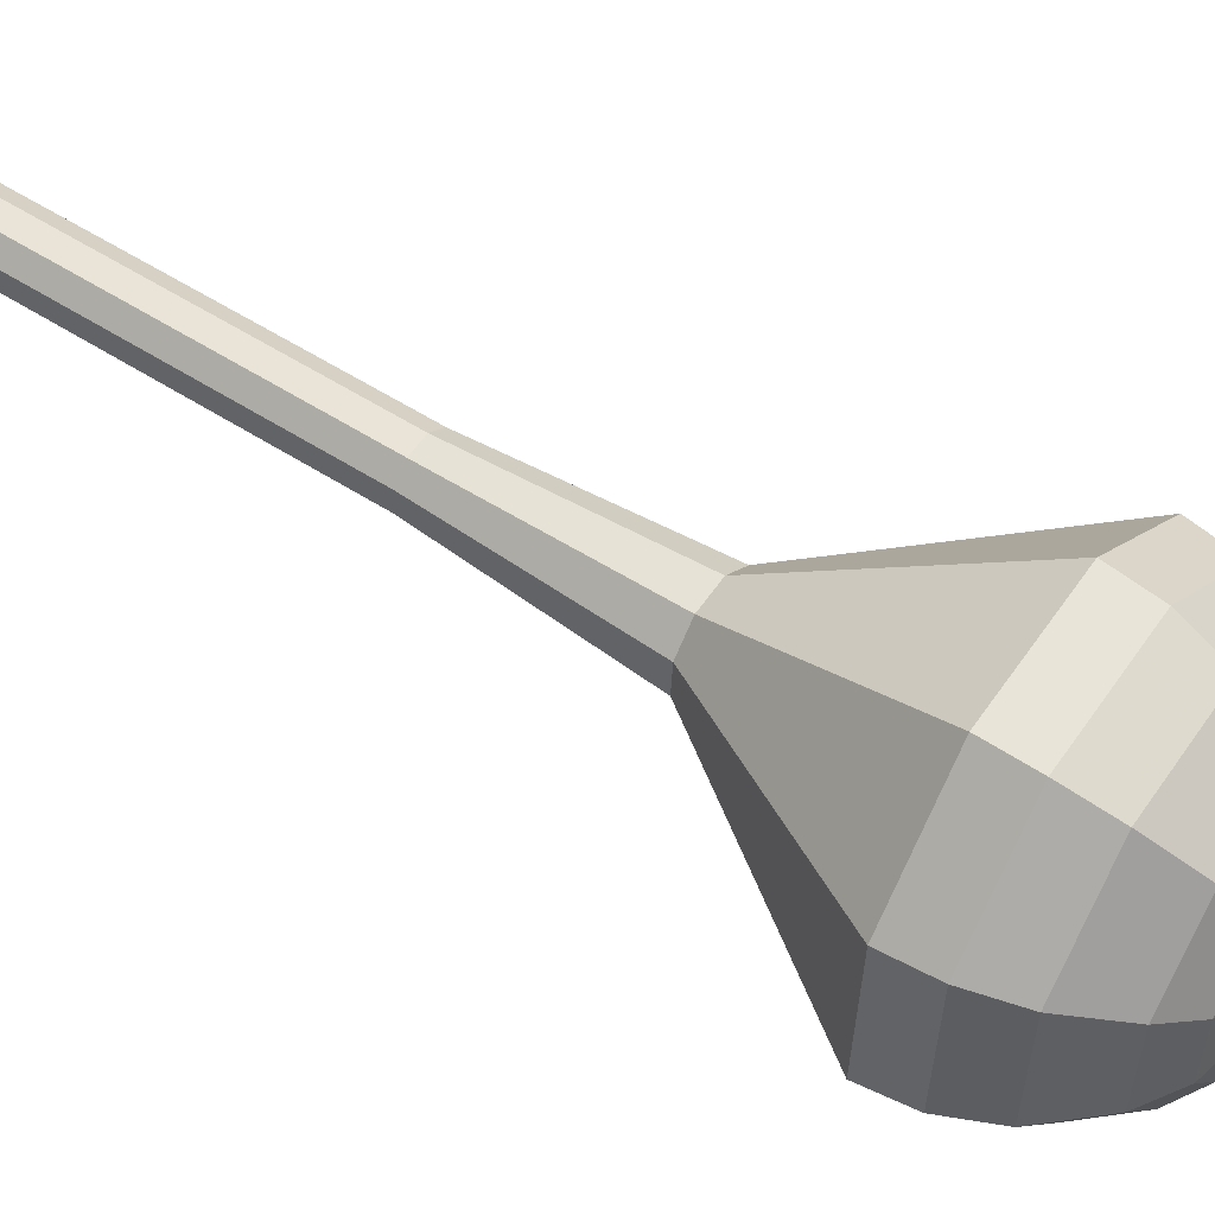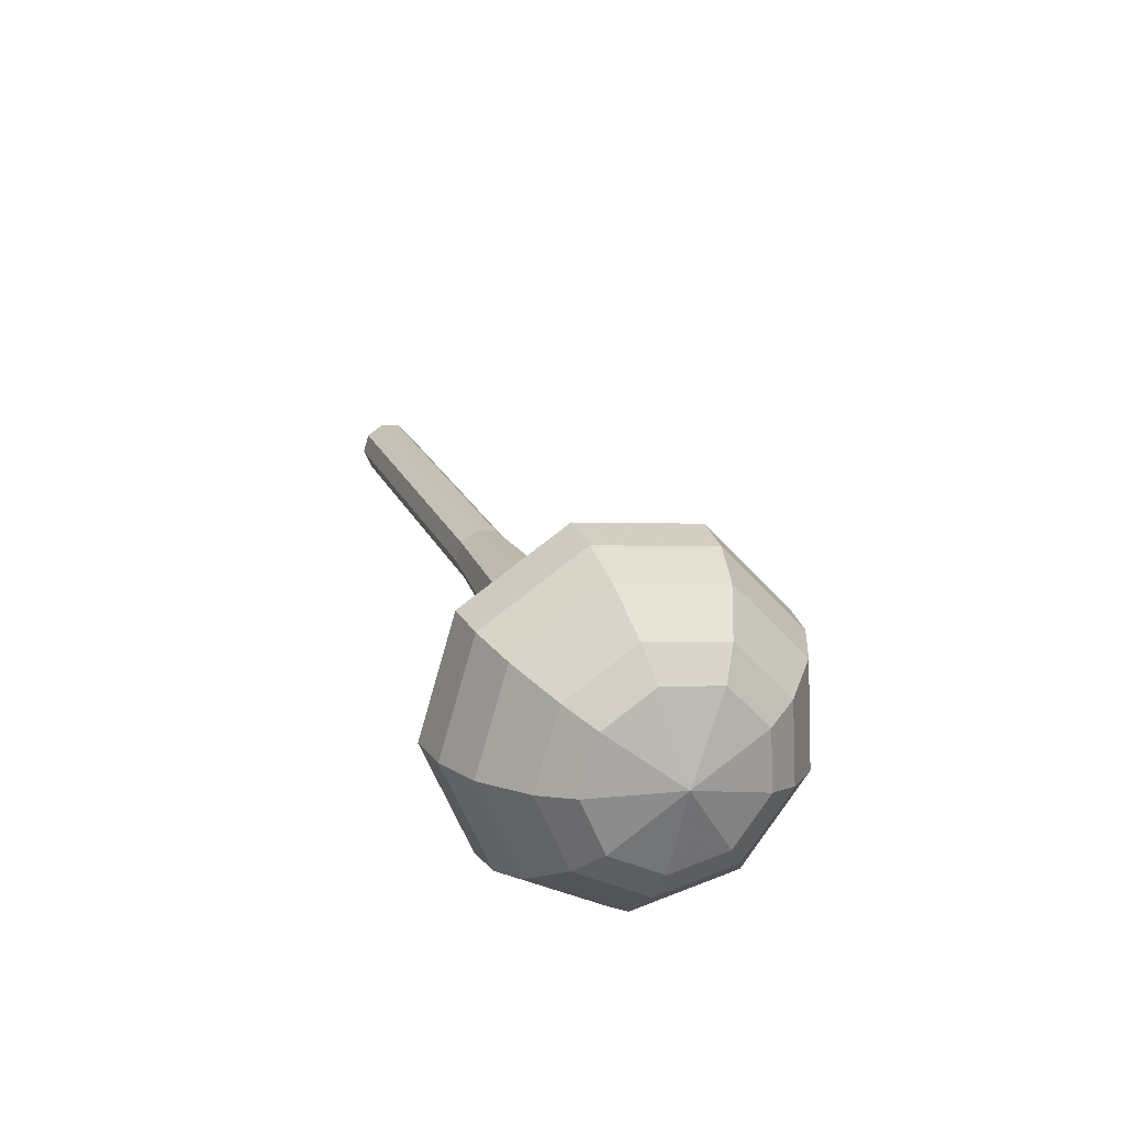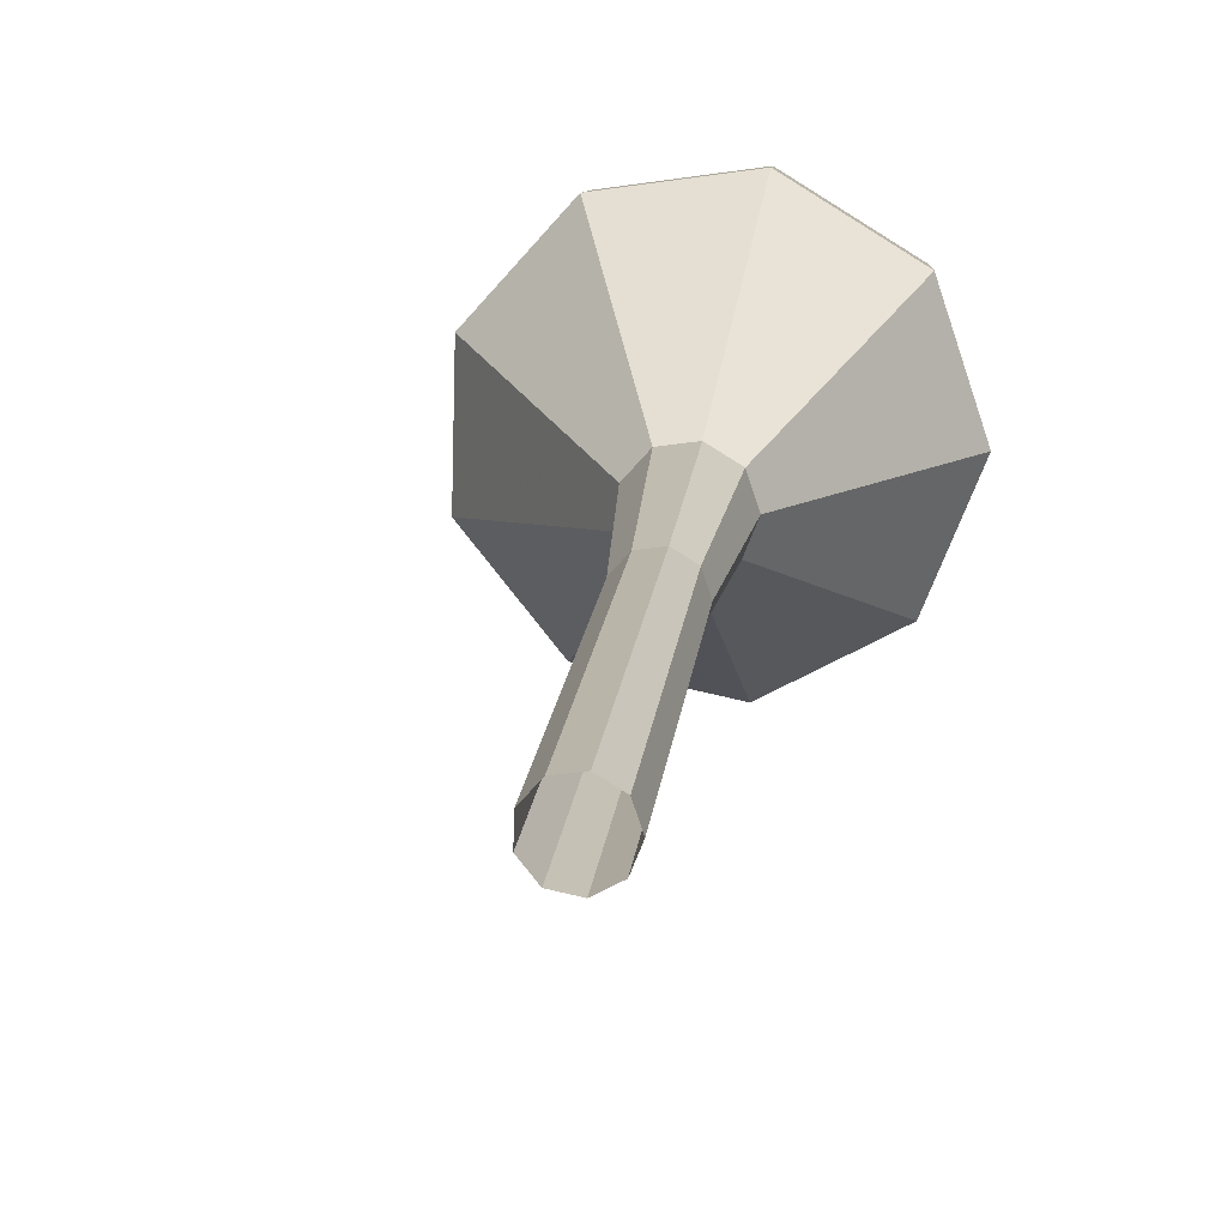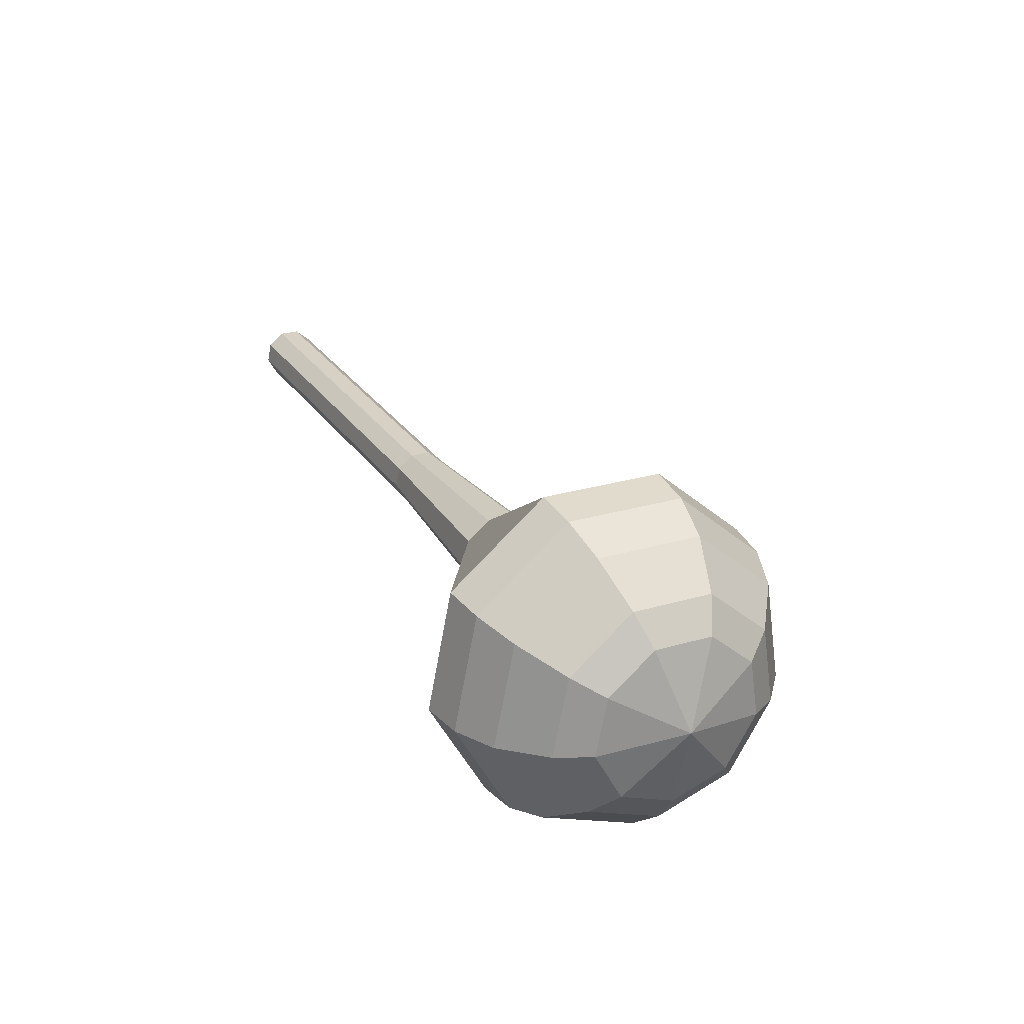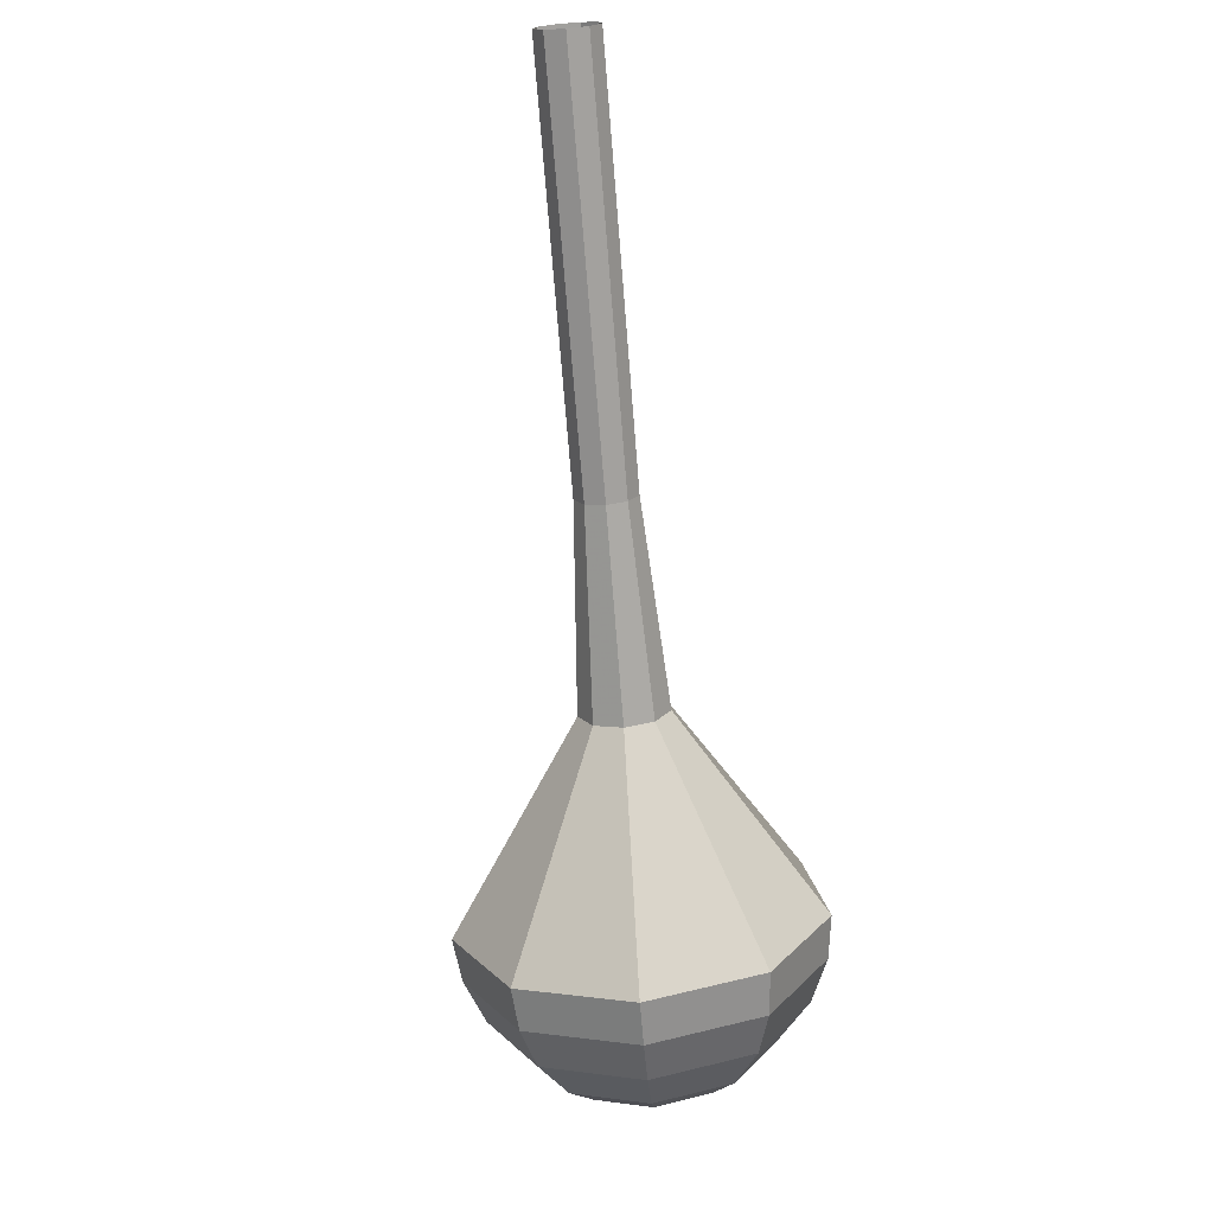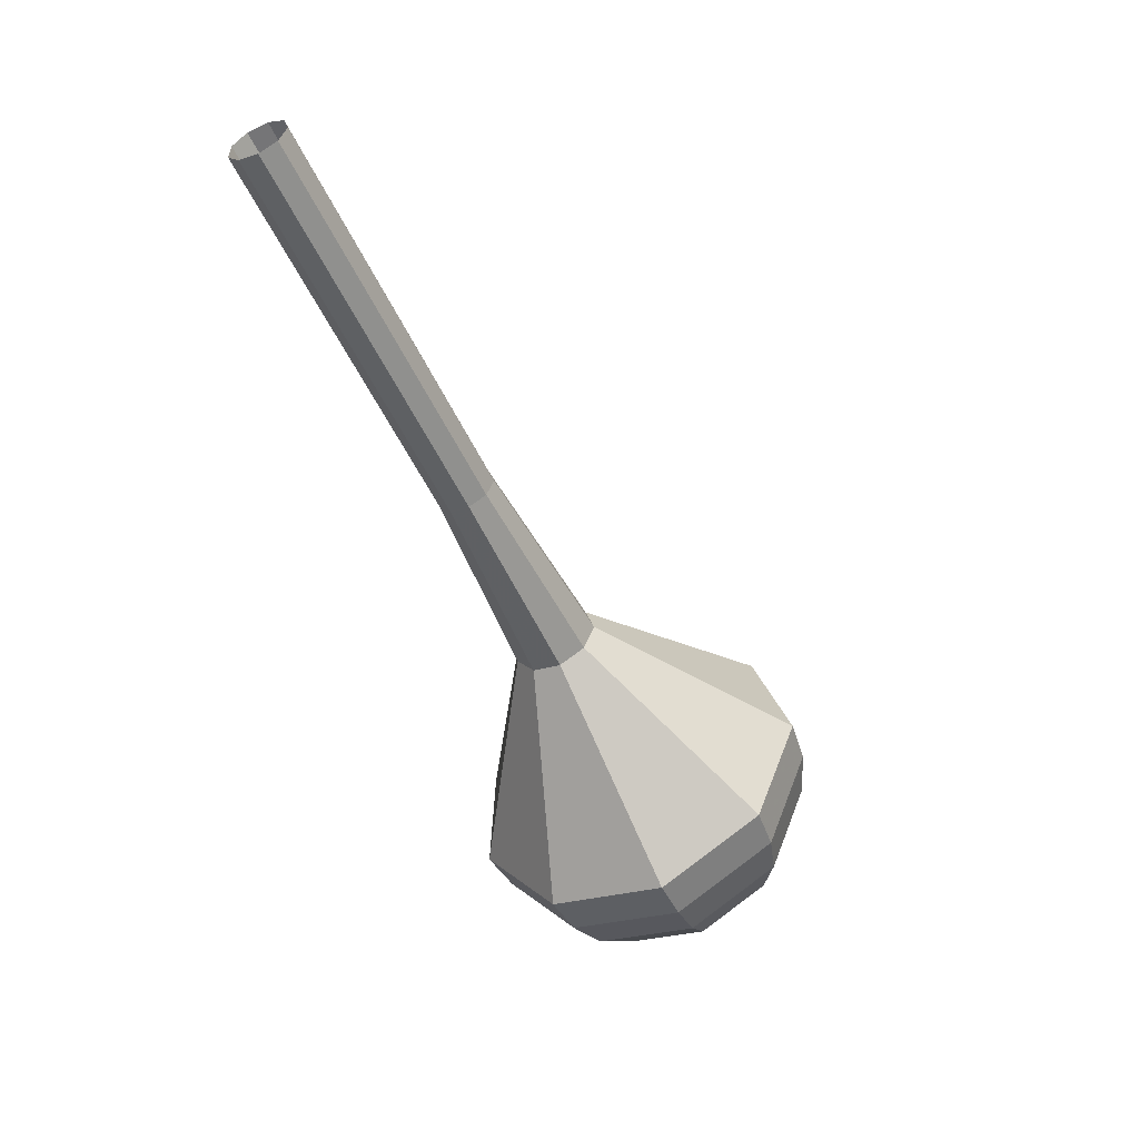
<metadata>
{"format":"obj","ext":"obj","renderer":"f3d","projection":"perspective","resolution":1024,"background":"white","views":[{"elev":24.4,"azim":-35.1,"up":"+Z"},{"elev":-48.8,"azim":83.0,"up":"+Y"},{"elev":30.9,"azim":-151.0,"up":"+Z"},{"elev":-55.4,"azim":50.0,"up":"+Y"},{"elev":-9.3,"azim":-44.4,"up":"+Y"},{"elev":50.5,"azim":62.4,"up":"+Y"}]}
</metadata>
<code>
g tube1
v 109 111.6 99.76
v 109.1 111.9 98.99
v 109.8 112.3 98.57
v 110.6 112.6 98.72
v 111.1 112.7 99.35
v 111.2 112.5 100.2
v 110.8 112.1 100.8
v 110 111.7 100.9
v 109.3 111.5 100.5
v 109 111.6 99.76
v 110.6 107.9 98.6
v 110.8 108.2 97.83
v 111.4 108.6 97.42
v 112.2 108.9 97.56
v 112.8 108.9 98.19
v 112.8 108.7 99.01
v 112.4 108.3 99.64
v 111.7 108 99.79
v 110.9 107.8 99.37
v 110.6 107.9 98.6
v 112.2 104.1 97.44
v 112.4 104.4 96.67
v 113 104.8 96.26
v 113.8 105.1 96.4
v 114.4 105.2 97.03
v 114.5 104.9 97.86
v 114 104.6 98.49
v 113.3 104.2 98.63
v 112.5 104 98.22
v 112.2 104.1 97.44
v 113.8 100.3 96.29
v 114 100.7 95.51
v 114.6 101 95.1
v 115.4 101.3 95.25
v 116 101.4 95.88
v 116.1 101.2 96.7
v 115.6 100.8 97.33
v 114.9 100.4 97.47
v 114.1 100.2 97.06
v 113.8 100.3 96.29
v 115.4 96.57 95.13
v 115.6 96.88 94.36
v 116.2 97.28 93.94
v 117 97.58 94.09
v 117.6 97.63 94.72
v 117.7 97.42 95.54
v 117.2 97.04 96.17
v 116.5 96.67 96.31
v 115.8 96.48 95.9
v 115.4 96.57 95.13
v 118.1 88.81 92.81
v 118.4 89.27 91.69
v 119.3 89.86 91.08
v 120.4 90.28 91.29
v 121.3 90.36 92.21
v 121.4 90.05 93.42
v 120.8 89.49 94.34
v 119.7 88.96 94.54
v 118.6 88.69 93.94
v 118.1 88.81 92.81
v 116.1 79.05 90.5
v 117.2 80.95 85.86
v 121 83.33 83.39
v 125.8 85.1 84.25
v 129.2 85.41 88.03
v 129.8 84.13 92.97
v 127.1 81.85 96.75
v 122.6 79.64 97.61
v 118.2 78.53 95.14
v 116.1 79.05 90.5
v 117 77.48 89.99
v 118.1 79.32 85.5
v 121.8 81.63 83.11
v 126.4 83.34 83.94
v 129.7 83.65 87.6
v 130.2 82.4 92.38
v 127.7 80.2 96.04
v 123.3 78.06 96.87
v 119.1 76.99 94.48
v 117 77.48 89.99
v 118.4 76.13 89.48
v 119.4 77.77 85.46
v 122.7 79.84 83.32
v 126.8 81.37 84.07
v 129.8 81.64 87.34
v 130.3 80.53 91.62
v 128 78.55 94.89
v 124.1 76.64 95.64
v 120.3 75.68 93.5
v 118.4 76.13 89.48
v 120.6 75.07 88.97
v 121.3 76.33 85.9
v 123.8 77.91 84.27
v 127 79.07 84.84
v 129.2 79.28 87.34
v 129.6 78.43 90.6
v 127.9 76.93 93.1
v 124.9 75.46 93.67
v 122 74.73 92.04
v 120.6 75.07 88.97
v 122.1 74.77 88.72
v 122.7 75.68 86.47
v 124.5 76.84 85.27
v 126.8 77.69 85.69
v 128.5 77.85 87.52
v 128.8 77.23 89.91
v 127.5 76.12 91.74
v 125.3 75.05 92.16
v 123.2 74.52 90.96
v 122.1 74.77 88.72
v 125.8 75.36 88.46
v 125.8 75.36 88.46
v 125.8 75.36 88.46
v 125.8 75.36 88.46
v 125.8 75.36 88.46
v 125.8 75.36 88.46
v 125.8 75.36 88.46
v 125.8 75.36 88.46
v 125.8 75.36 88.46
v 125.8 75.36 88.46
f 1 2 12
f 12 11 1
f 2 3 13
f 13 12 2
f 3 4 14
f 14 13 3
f 4 5 15
f 15 14 4
f 5 6 16
f 16 15 5
f 6 7 17
f 17 16 6
f 7 8 18
f 18 17 7
f 8 9 19
f 19 18 8
f 9 10 20
f 20 19 9
f 11 12 22
f 22 21 11
f 12 13 23
f 23 22 12
f 13 14 24
f 24 23 13
f 14 15 25
f 25 24 14
f 15 16 26
f 26 25 15
f 16 17 27
f 27 26 16
f 17 18 28
f 28 27 17
f 18 19 29
f 29 28 18
f 19 20 30
f 30 29 19
f 21 22 32
f 32 31 21
f 22 23 33
f 33 32 22
f 23 24 34
f 34 33 23
f 24 25 35
f 35 34 24
f 25 26 36
f 36 35 25
f 26 27 37
f 37 36 26
f 27 28 38
f 38 37 27
f 28 29 39
f 39 38 28
f 29 30 40
f 40 39 29
f 31 32 42
f 42 41 31
f 32 33 43
f 43 42 32
f 33 34 44
f 44 43 33
f 34 35 45
f 45 44 34
f 35 36 46
f 46 45 35
f 36 37 47
f 47 46 36
f 37 38 48
f 48 47 37
f 38 39 49
f 49 48 38
f 39 40 50
f 50 49 39
f 41 42 52
f 52 51 41
f 42 43 53
f 53 52 42
f 43 44 54
f 54 53 43
f 44 45 55
f 55 54 44
f 45 46 56
f 56 55 45
f 46 47 57
f 57 56 46
f 47 48 58
f 58 57 47
f 48 49 59
f 59 58 48
f 49 50 60
f 60 59 49
f 51 52 62
f 62 61 51
f 52 53 63
f 63 62 52
f 53 54 64
f 64 63 53
f 54 55 65
f 65 64 54
f 55 56 66
f 66 65 55
f 56 57 67
f 67 66 56
f 57 58 68
f 68 67 57
f 58 59 69
f 69 68 58
f 59 60 70
f 70 69 59
f 61 62 72
f 72 71 61
f 62 63 73
f 73 72 62
f 63 64 74
f 74 73 63
f 64 65 75
f 75 74 64
f 65 66 76
f 76 75 65
f 66 67 77
f 77 76 66
f 67 68 78
f 78 77 67
f 68 69 79
f 79 78 68
f 69 70 80
f 80 79 69
f 71 72 82
f 82 81 71
f 72 73 83
f 83 82 72
f 73 74 84
f 84 83 73
f 74 75 85
f 85 84 74
f 75 76 86
f 86 85 75
f 76 77 87
f 87 86 76
f 77 78 88
f 88 87 77
f 78 79 89
f 89 88 78
f 79 80 90
f 90 89 79
f 81 82 92
f 92 91 81
f 82 83 93
f 93 92 82
f 83 84 94
f 94 93 83
f 84 85 95
f 95 94 84
f 85 86 96
f 96 95 85
f 86 87 97
f 97 96 86
f 87 88 98
f 98 97 87
f 88 89 99
f 99 98 88
f 89 90 100
f 100 99 89
f 91 92 102
f 102 101 91
f 92 93 103
f 103 102 92
f 93 94 104
f 104 103 93
f 94 95 105
f 105 104 94
f 95 96 106
f 106 105 95
f 96 97 107
f 107 106 96
f 97 98 108
f 108 107 97
f 98 99 109
f 109 108 98
f 99 100 110
f 110 109 99
f 101 102 112
f 112 111 101
f 102 103 113
f 113 112 102
f 103 104 114
f 114 113 103
f 104 105 115
f 115 114 104
f 105 106 116
f 116 115 105
f 106 107 117
f 117 116 106
f 107 108 118
f 118 117 107
f 108 109 119
f 119 118 108
f 109 110 120
f 120 119 109
g

</code>
